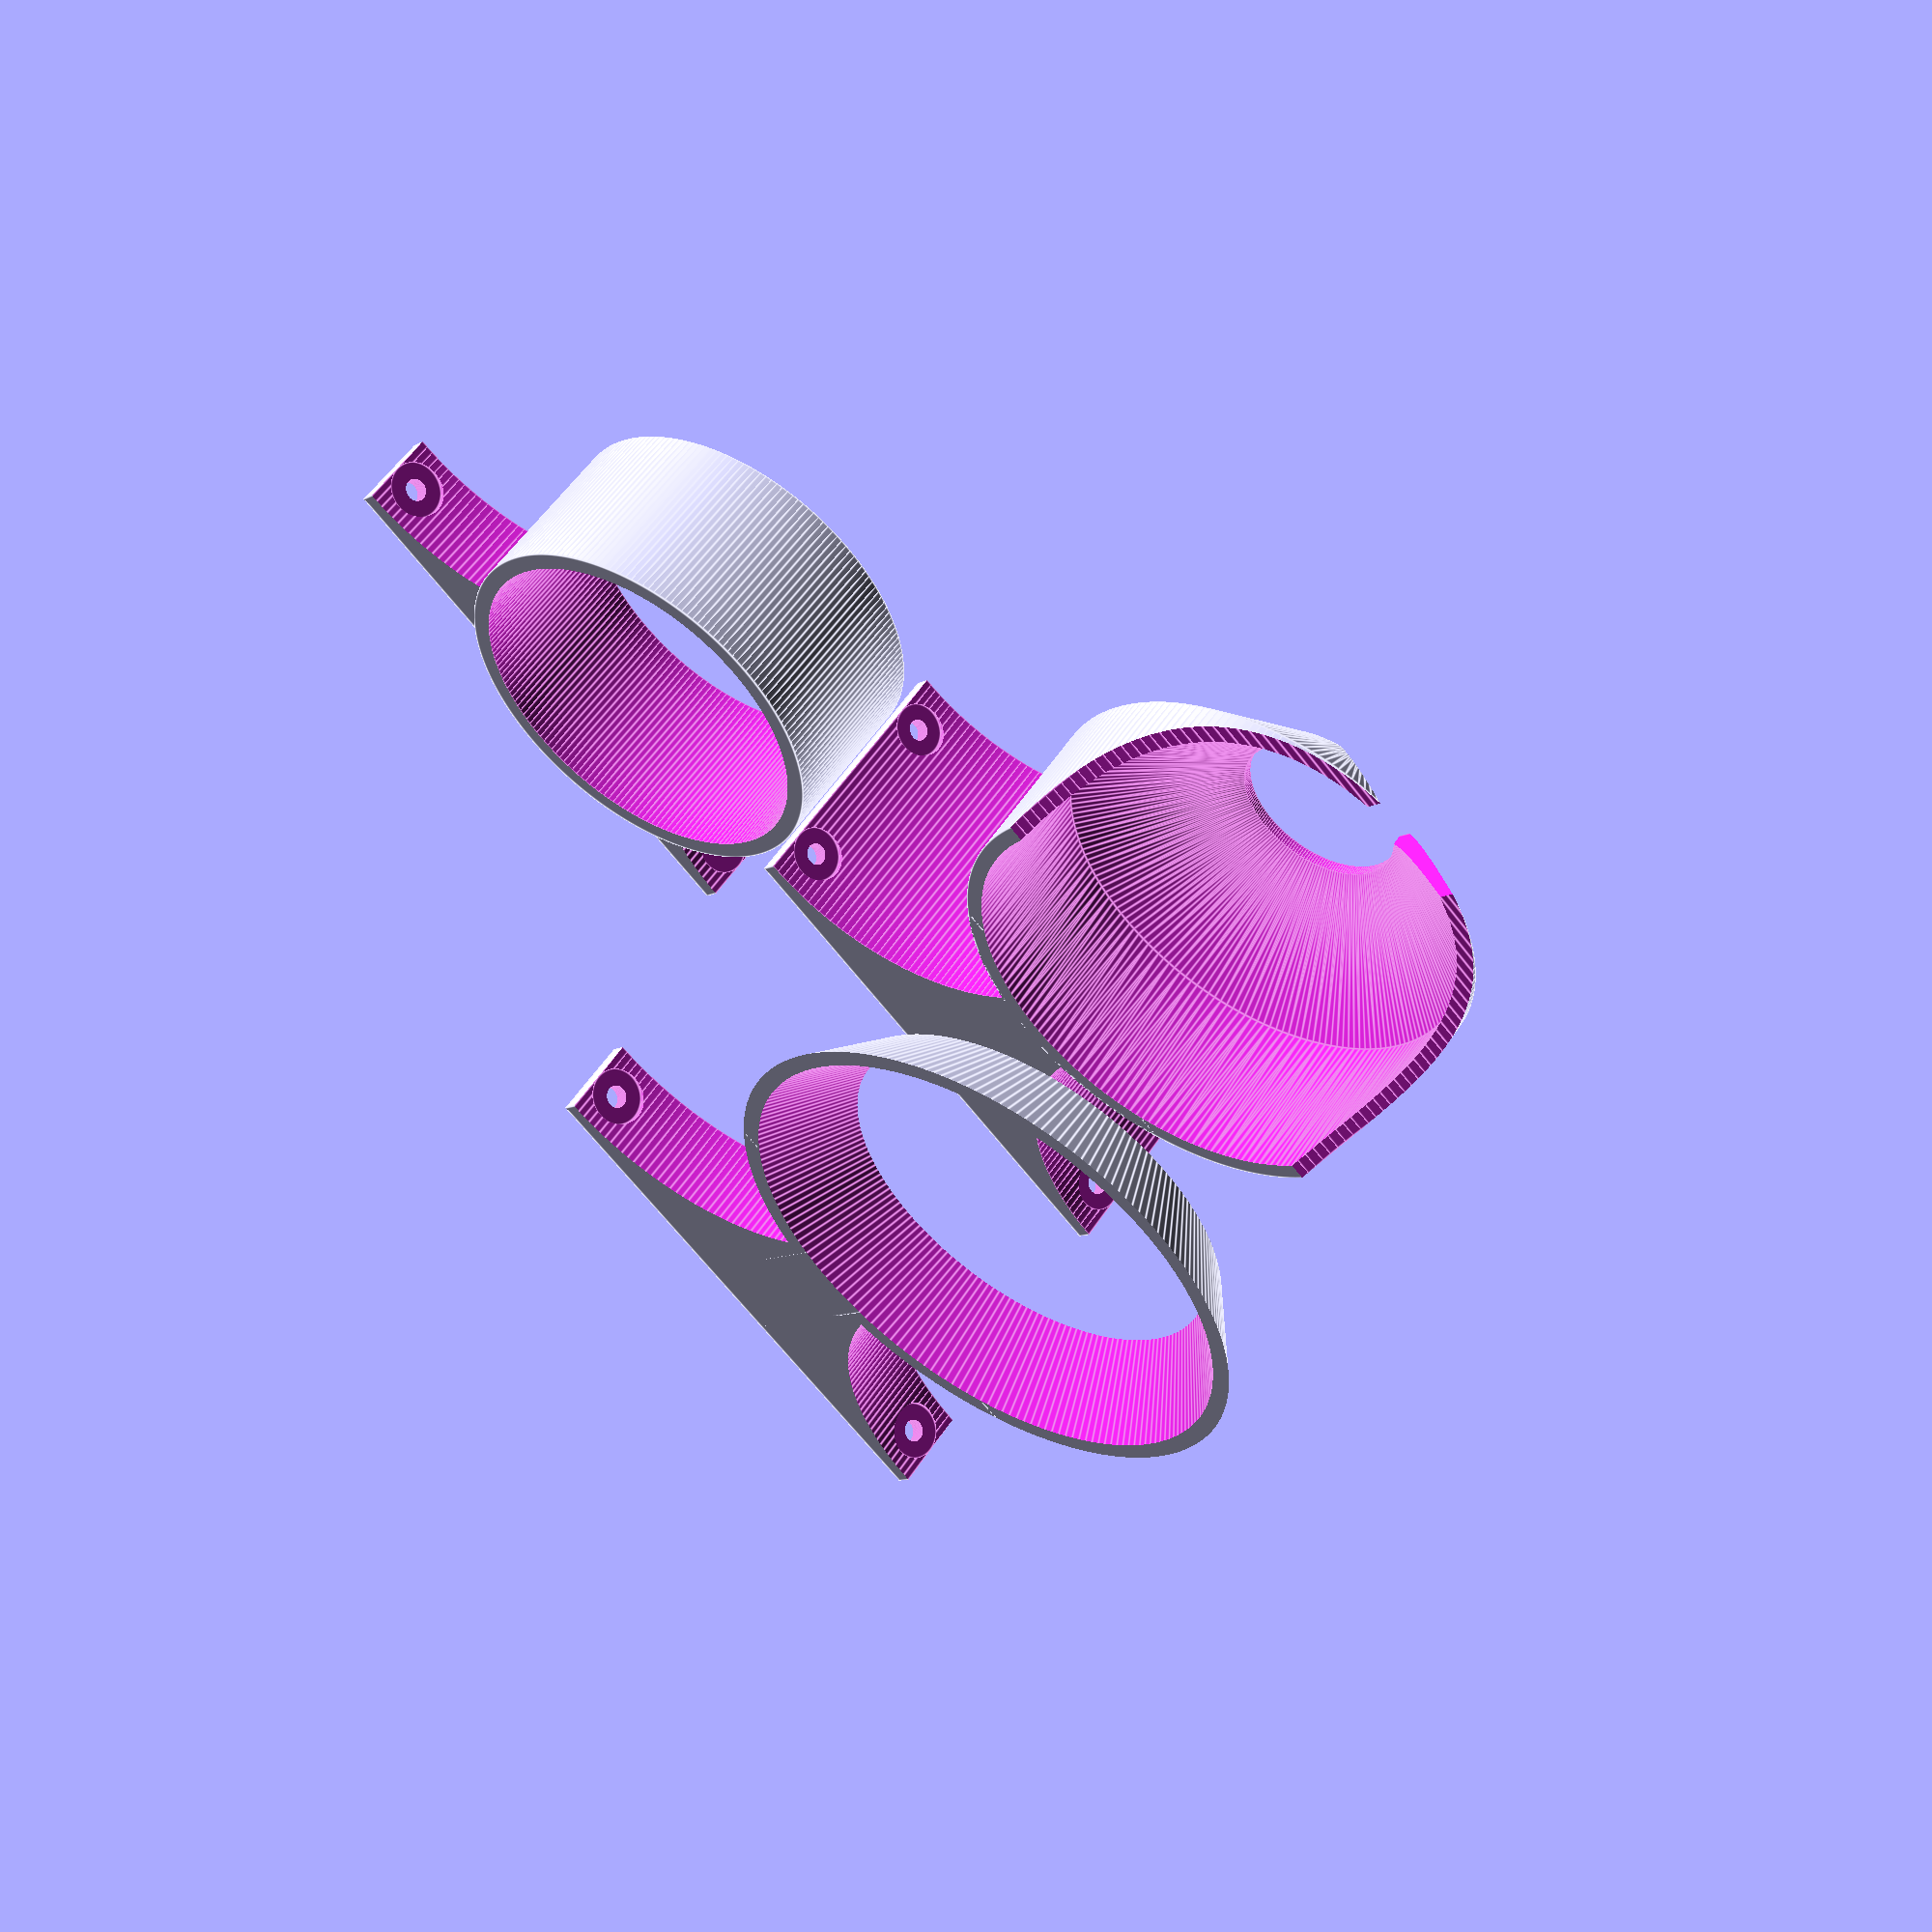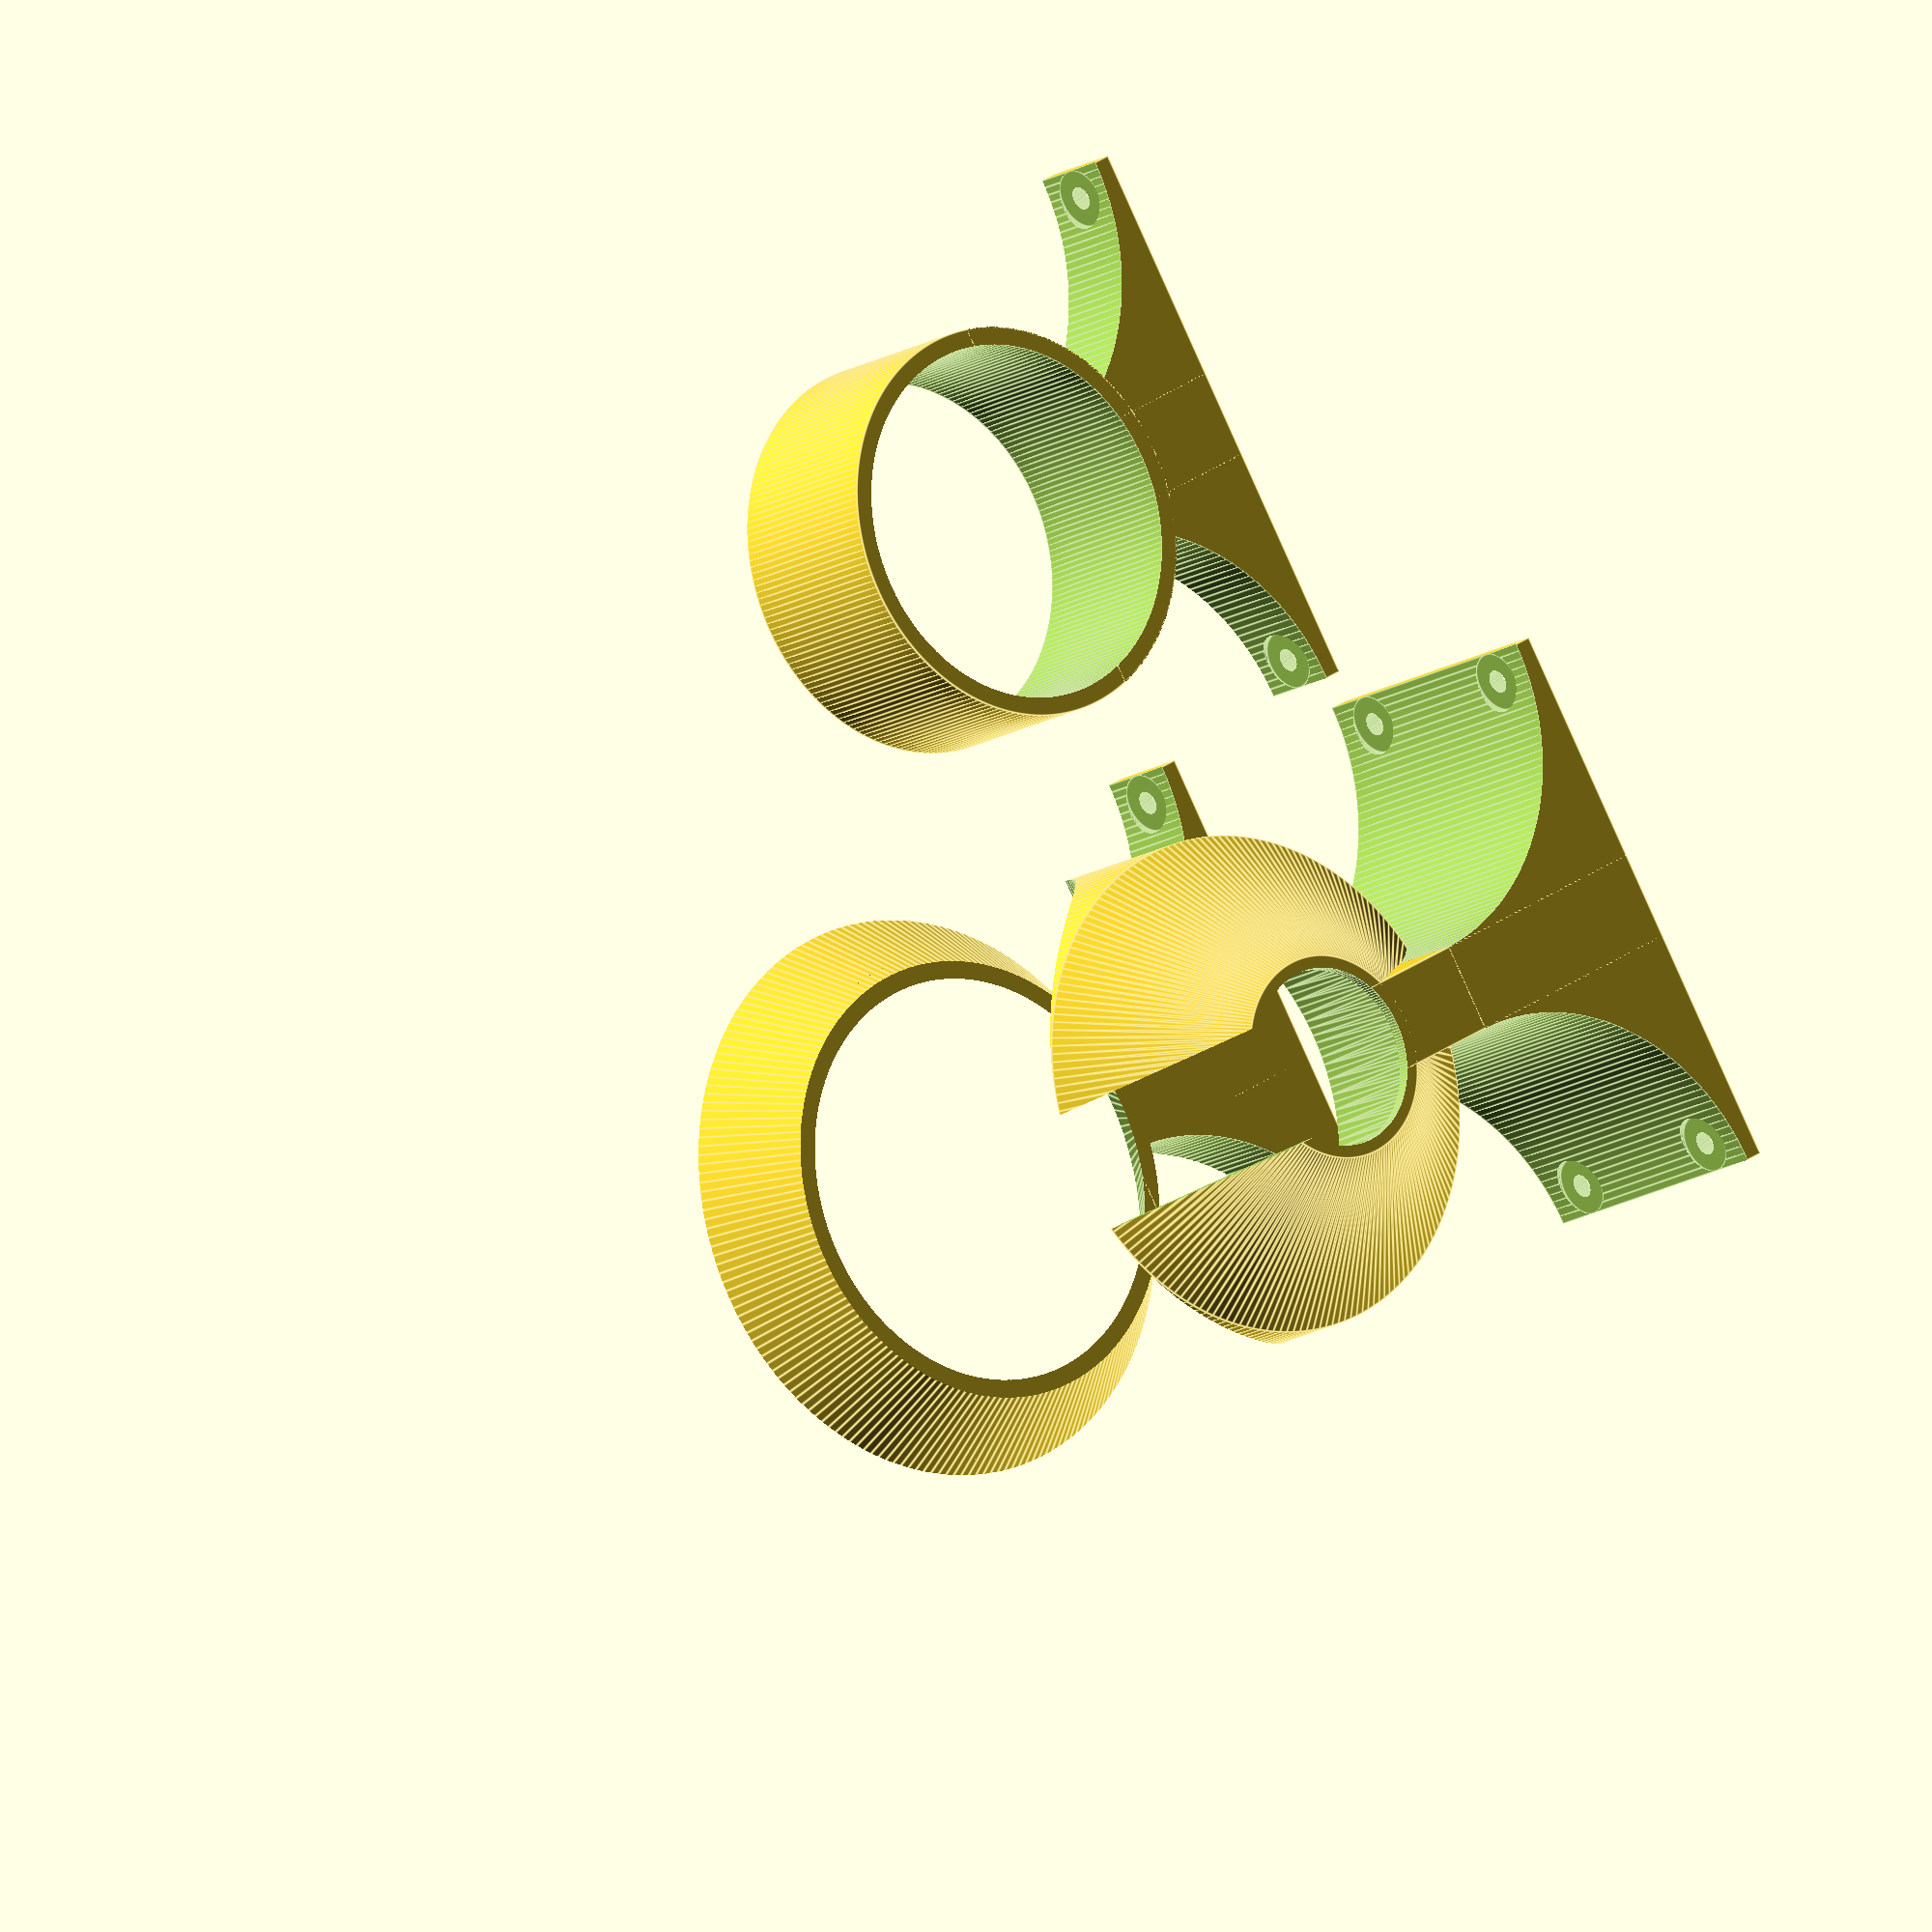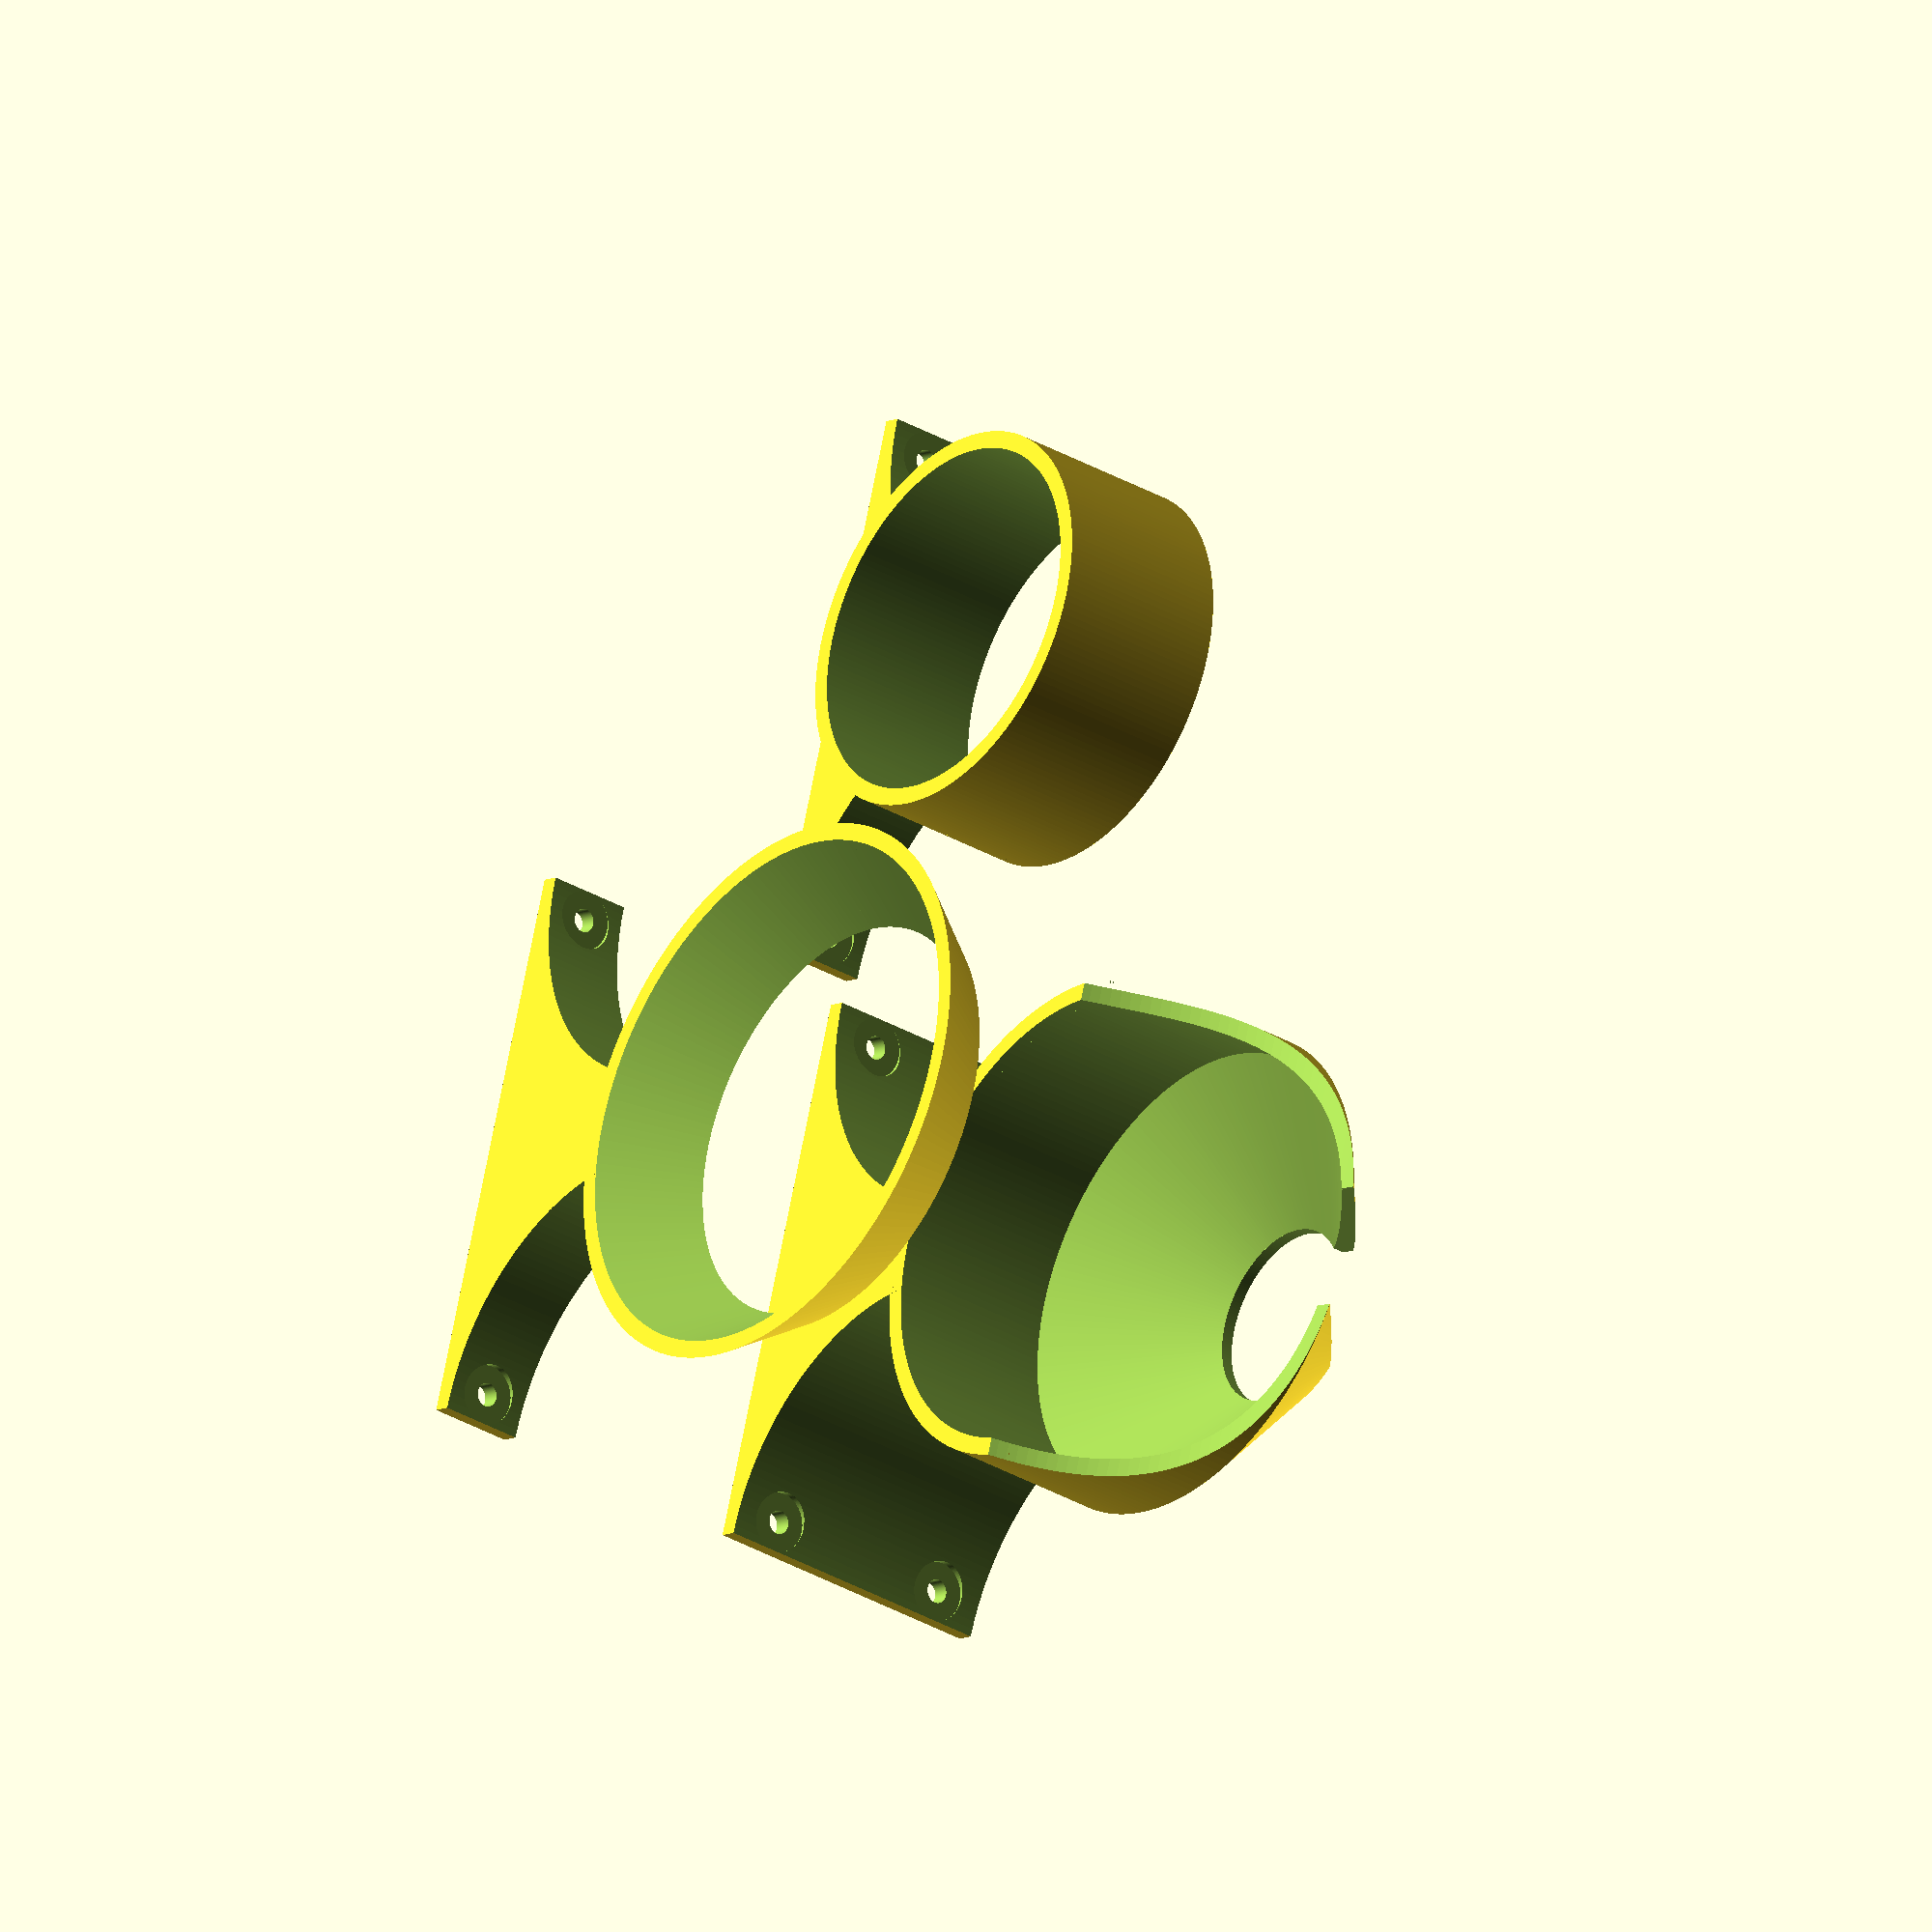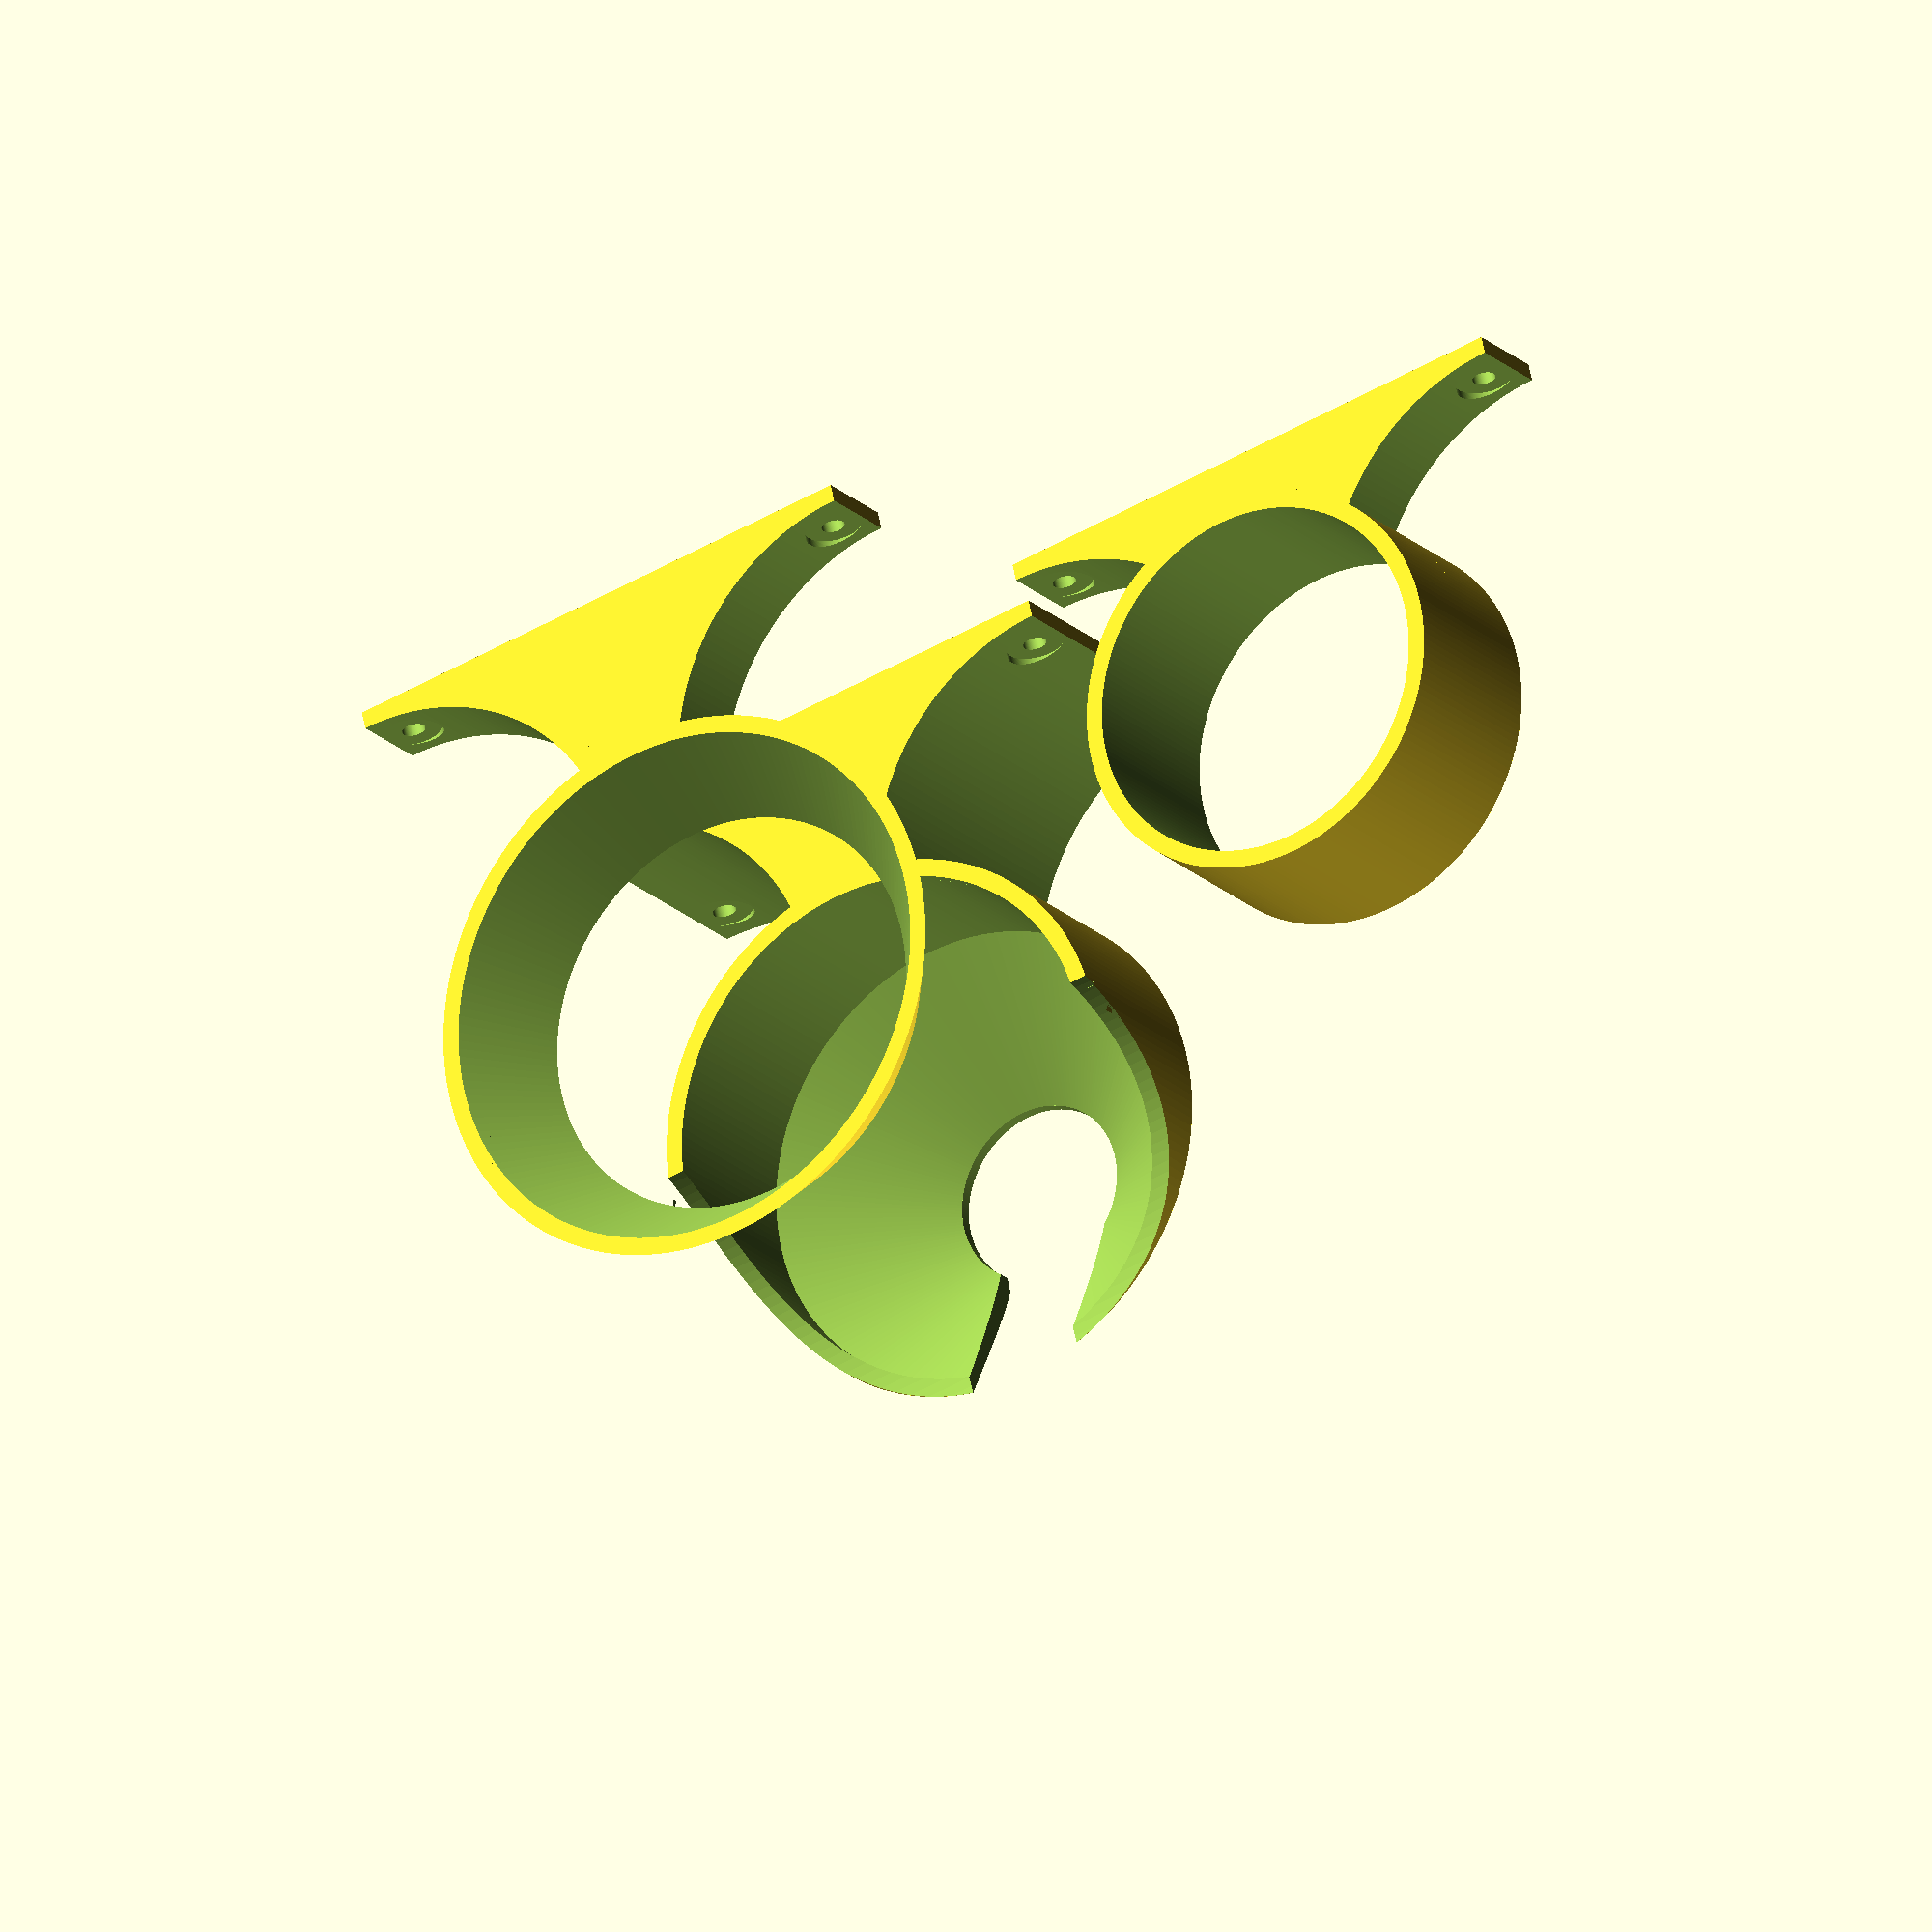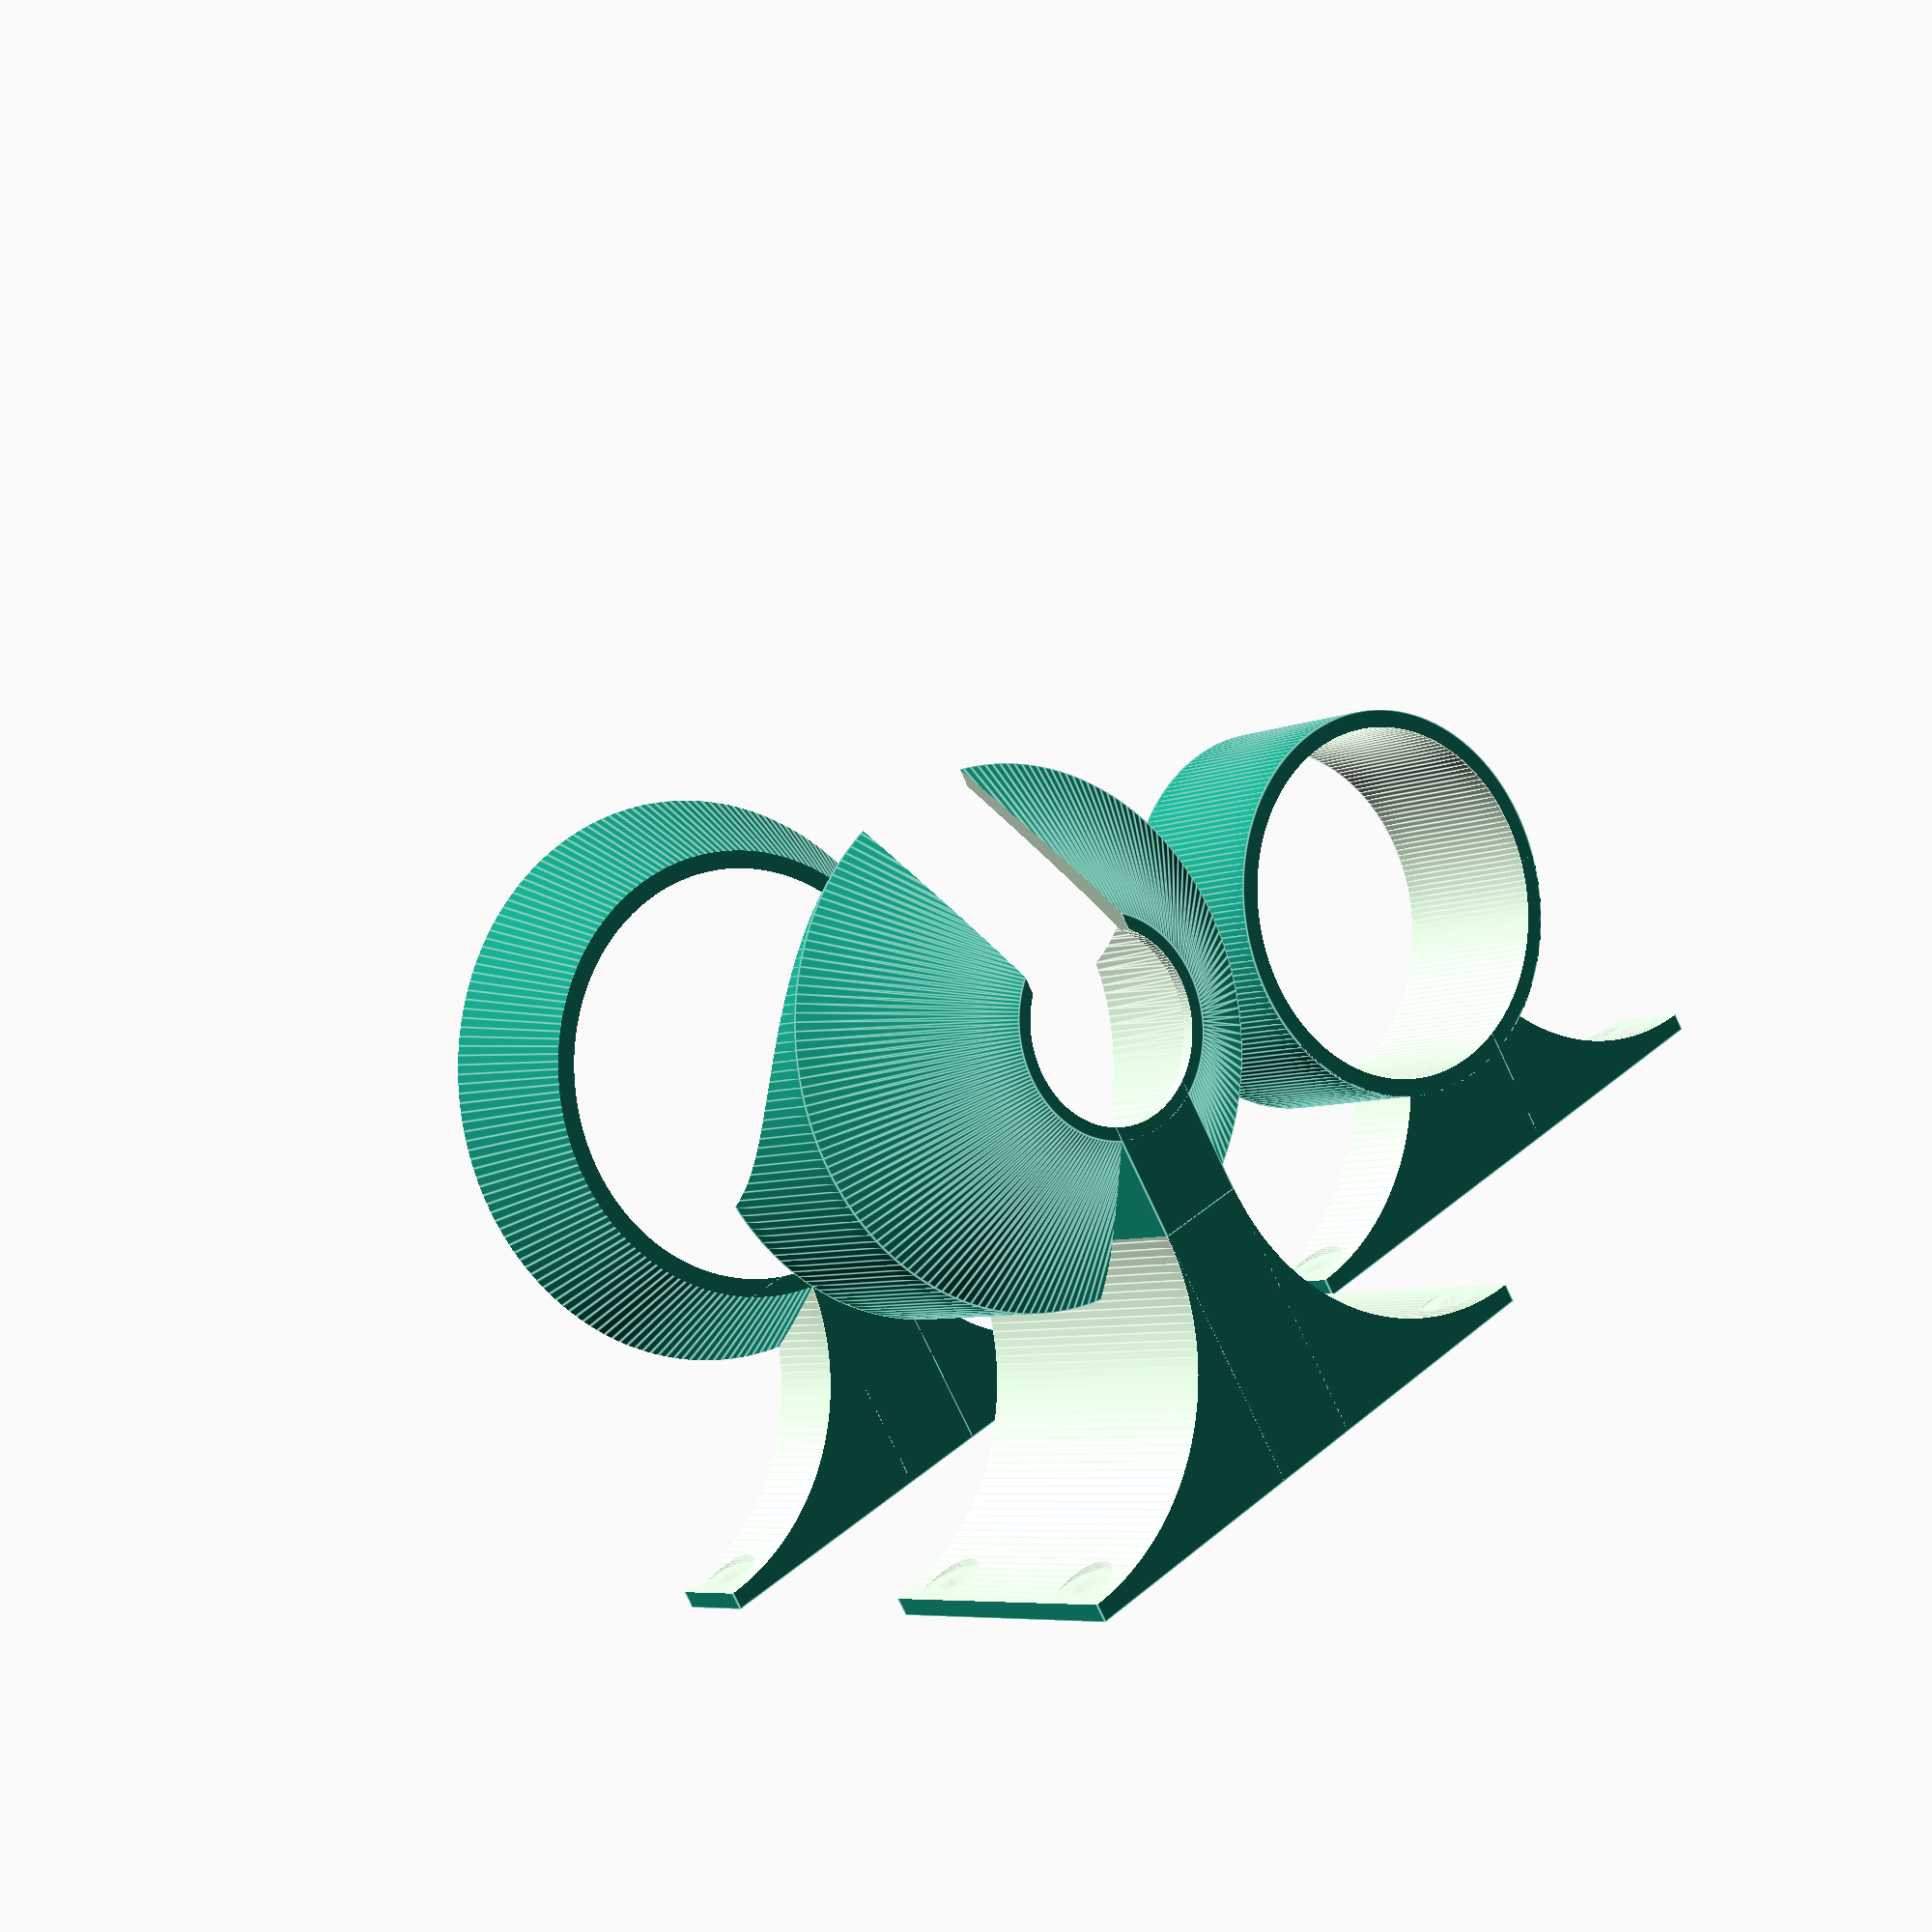
<openscad>
cup_max=79;
cup_min=30.5;
cup_h=20;
cup_tube=21;

cup_wall=3;
cup_wall_base=2.1;

cone_max=150;
cone_min=1;
cone_h=110;

angle_h=cup_h+cup_wall_base;
pad=0.1;
$fn=190;

top_h=30;

to_wall=cone_max/2;

beam=15;

total_h=top_h+angle_h;

wall_fillet=40;

back_screw=3.5;
back_screw_l=30;

side_screw=4;
side_screw_head=10;
side_screw_grip=cup_wall;
side_screw_h=to_wall/2;

slice=cup_max+cup_wall-30;

module dirror_y() {
    children();
    mirror([0,1])
    children();
}

module holder_positive() {

    cylinder(d1=cup_min+cup_wall_base*2,d2=cup_max+cup_wall*2,h=angle_h);

    translate([0,0,angle_h]) 
    cylinder(d=cup_max+cup_wall*2,h=top_h);

    translate([-to_wall,-beam/2,0])
    cube([to_wall,beam,total_h]);

	difference() {
		translate([-to_wall,-wall_fillet-beam/2])
		cube([wall_fillet+cup_wall,wall_fillet*2+beam,total_h]);

		dirror_y()
		translate([cup_wall+wall_fillet-to_wall,beam/2+wall_fillet,-pad])
		cylinder(r=wall_fillet,h=total_h+pad*2);
	}
}

// RENDER stl
module gun() {
    difference() {
        holder_positive();

        translate([0,0,-pad])
        hull() {
            cylinder(d=cup_tube,h=angle_h+top_h+pad*2);
            translate([cup_max,0])
            cylinder(d=cup_tube,h=angle_h+top_h+pad*2);
        }

        hull() {
            translate([0,0,angle_h])
            cylinder(d=cup_max,h=top_h+pad*2);
            translate([0,0,cup_wall_base])
            cylinder(d1=cup_min,d2=cup_max,h=cup_h);
        }

        translate([cup_max/2+cup_wall,0,angle_h+slice])
        rotate([90,0])
        cylinder(d=slice*2,h=cup_max+cup_wall*2,center=true);


        translate([0,0,-pad])
        cylinder(d=cup_min,h=angle_h);


	translate([-to_wall-pad,0,total_h/6*5])
	rotate([0,90])
	cylinder(d=back_screw,h=back_screw_l+pad);

	translate([-to_wall-pad,0,total_h/6])
	rotate([0,90])
	cylinder(d=back_screw,h=back_screw_l+pad);

	side_screws(total_h/6*5);
	side_screws(total_h/6);
    }
}

module side_screws(z) {
	dirror_y()
	translate([-to_wall,beam/2+wall_fillet-side_screw_head/2,z])
	rotate([0,90,0])
	side_screw();	
}

module side_screw() {
	translate([0,0,-pad])
	cylinder(d=side_screw,h=side_screw_h);
	translate([0,0,side_screw_grip])
	cylinder(d=side_screw_head,h=side_screw_h);
}


strainer_h=15;
strainer_start=50;

module cone(extra=0) {
    translate([0,0,-strainer_start])
    cylinder(d1=cone_min+extra,d2=cone_max+extra,h=cone_h);
}

module strainer_positive() {
    intersection() {
        cone(cup_wall*2);
        cylinder(d=cone_max,h=strainer_h);
    }

    translate([-to_wall,-beam/2,0])
    cube([to_wall,beam,strainer_h]);

	difference() {
    translate([-to_wall,-wall_fillet-beam/2])
    cube([wall_fillet+cup_wall,wall_fillet*2+beam,strainer_h]);
        dirror_y()
        translate([cup_wall+wall_fillet-to_wall,beam/2+wall_fillet,-pad])
        cylinder(r=wall_fillet,h=total_h+pad*2);
	}

}


// RENDER stl
module strainer() {
    difference() {
        strainer_positive();
        cone();


	translate([-to_wall-pad,0,strainer_h/2])
	rotate([0,90])
	cylinder(d=back_screw,h=back_screw_l+pad);

	side_screws(strainer_h/2);
    }
}


module all() {
    translate([0,0,100])
    strainer();
    gun();

    translate([lid_to_wall-to_wall,100,50])
    lid();
}


lid_h=16;

lid_outer=66.5;
lid_inner=lid_outer-cup_wall*2;

lid_total_h=lid_h+15;

lid_beam_h=strainer_h;

lid_beam_rake=90;

lid_rake=105;
lid_rake_h=20;

lid_to_wall=50;

module lid_positive() {
    cylinder(d=lid_outer,h=lid_total_h);

    difference() {
        lid_beam();
        translate([-lid_outer/2,0,lid_beam_rake+lid_total_h-lid_h])
        rotate([90,0])
        cylinder(r=lid_beam_rake,h=lid_outer,center=true);

        dirror_y()
        translate([cup_wall+wall_fillet-lid_to_wall,beam/2+wall_fillet,-pad])
        cylinder(r=wall_fillet,h=total_h+pad*2);

	translate([-lid_to_wall-pad,0,strainer_h/2])
	rotate([0,90])
	cylinder(d=back_screw,h=back_screw_l+pad);

	translate([to_wall-lid_to_wall,0])
	side_screws(strainer_h/2);
    }
}

module lid_beam() {
    translate([-lid_to_wall,-beam/2,0])
    cube([lid_to_wall,beam,lid_beam_h]);

    translate([-lid_to_wall,-wall_fillet-beam/2])
    cube([wall_fillet+cup_wall,wall_fillet*2+beam,lid_beam_h]);
}


// RENDER stl
module lid() {
    difference() {
        lid_positive();

        translate([0,0,-pad])
        cylinder(d=lid_inner,h=lid_total_h+pad*2);

        translate([lid_outer/2,0,lid_rake_h-lid_rake])
        rotate([90,0])
        *cylinder(r=lid_rake,h=lid_outer,center=true);

    }
}

all();

</openscad>
<views>
elev=126.8 azim=133.7 roll=147.8 proj=p view=edges
elev=194.8 azim=210.5 roll=36.4 proj=o view=edges
elev=31.0 azim=17.2 roll=49.7 proj=o view=wireframe
elev=201.2 azim=256.6 roll=148.2 proj=o view=solid
elev=6.2 azim=301.3 roll=144.7 proj=p view=edges
</views>
